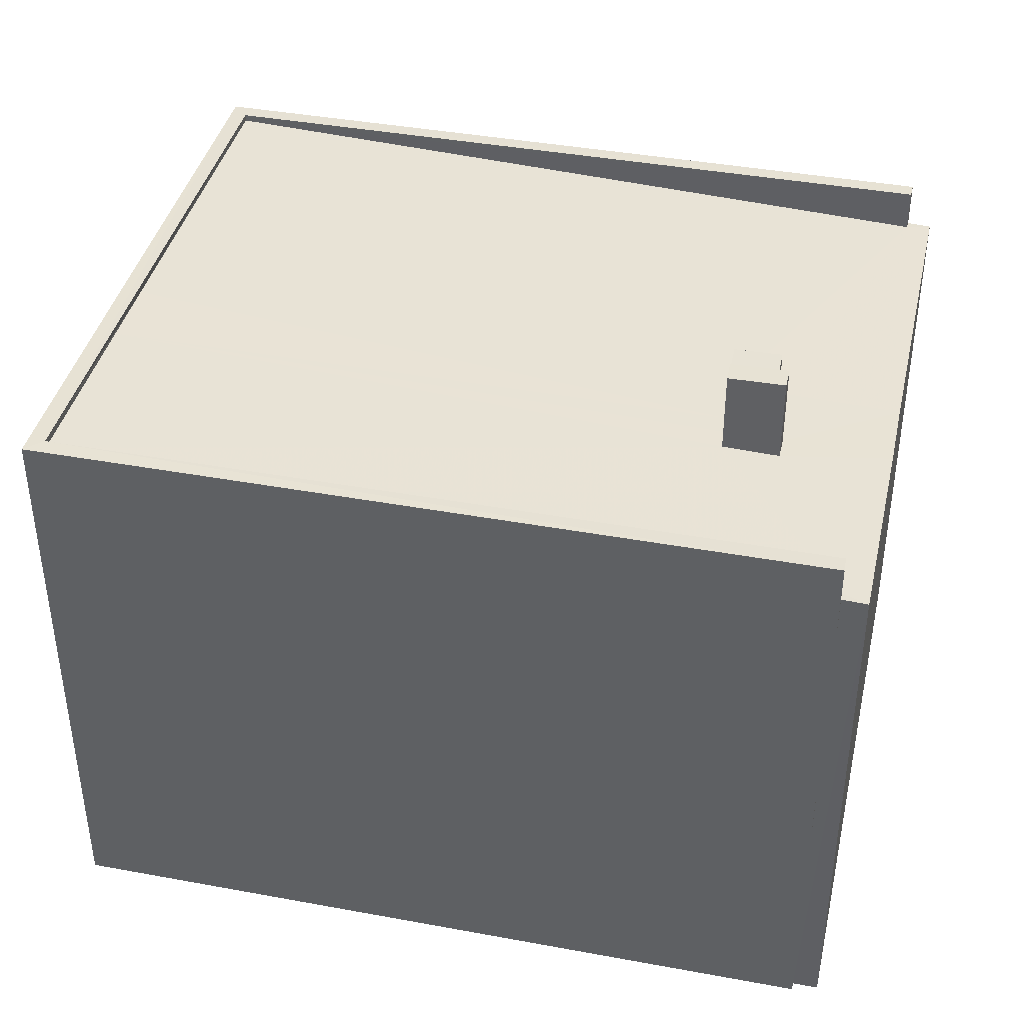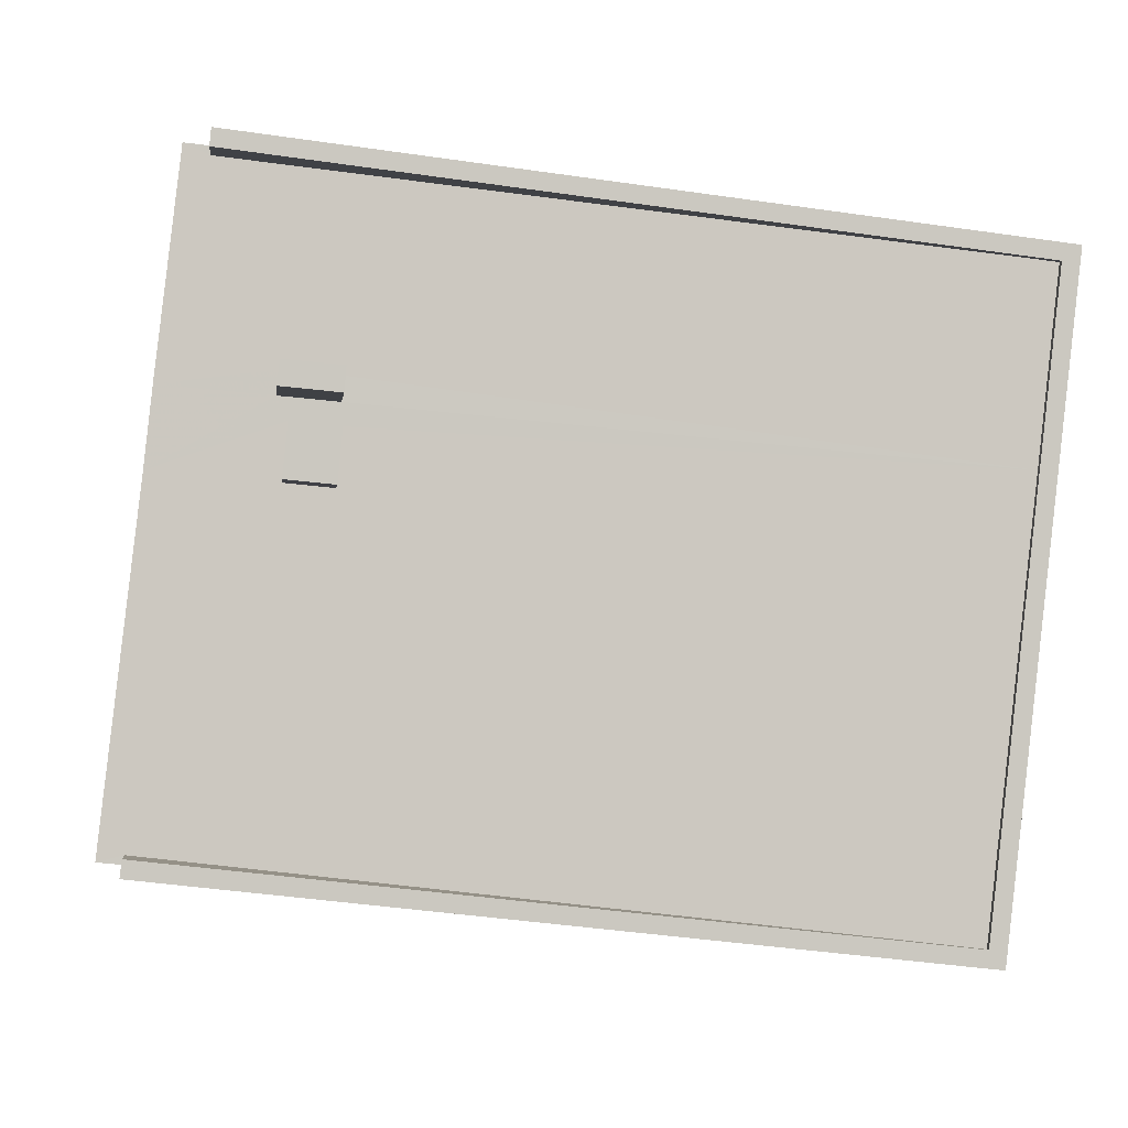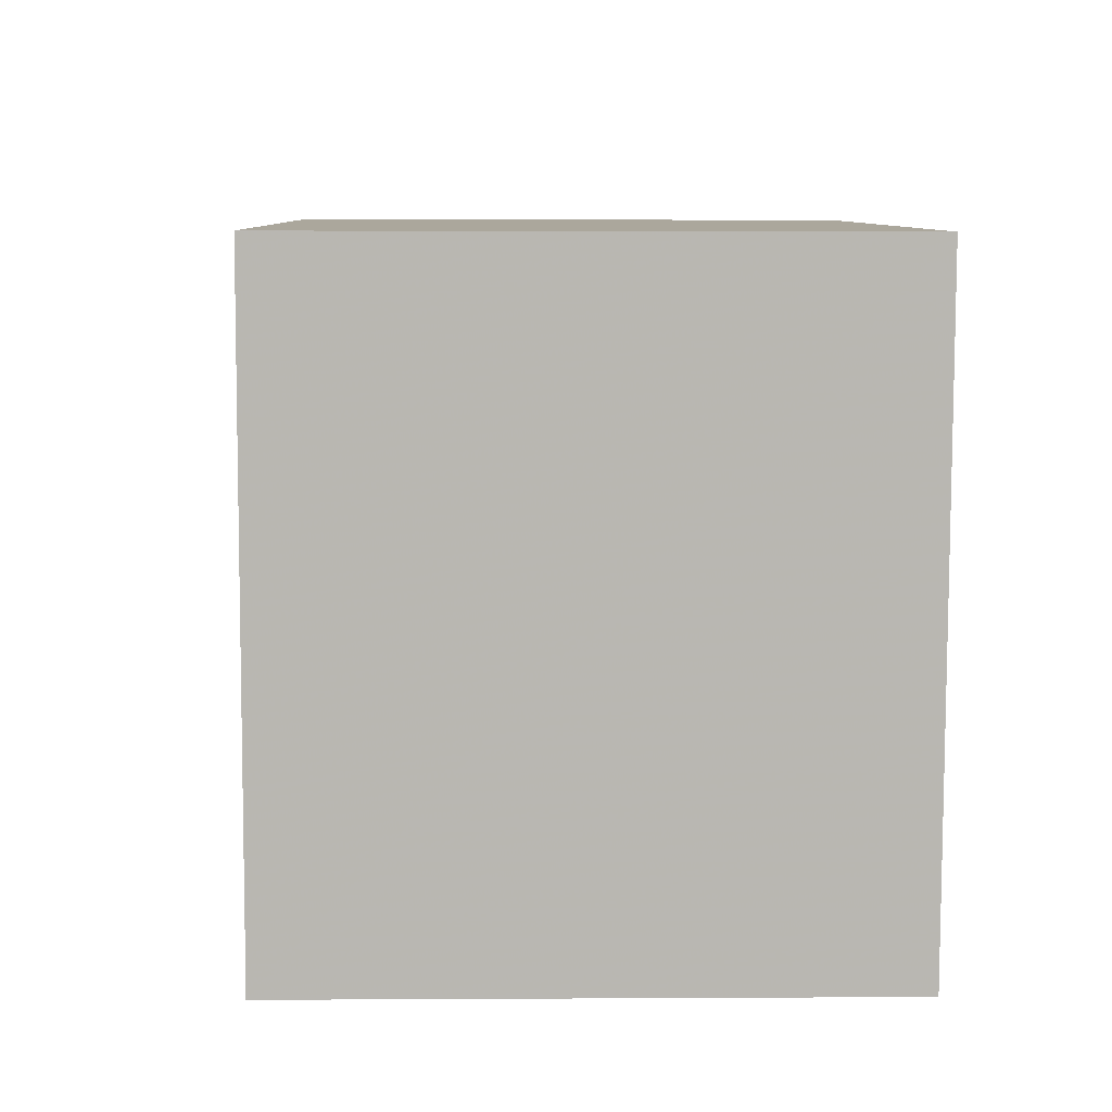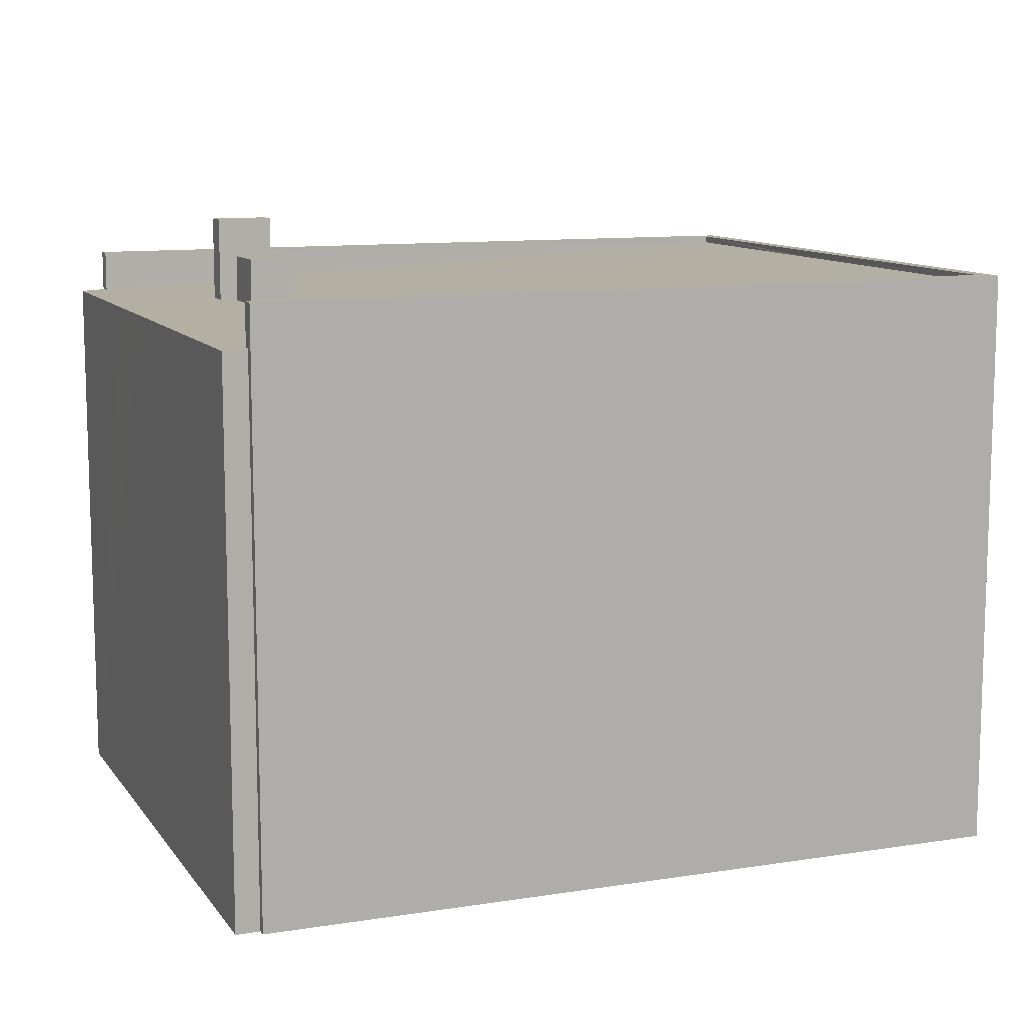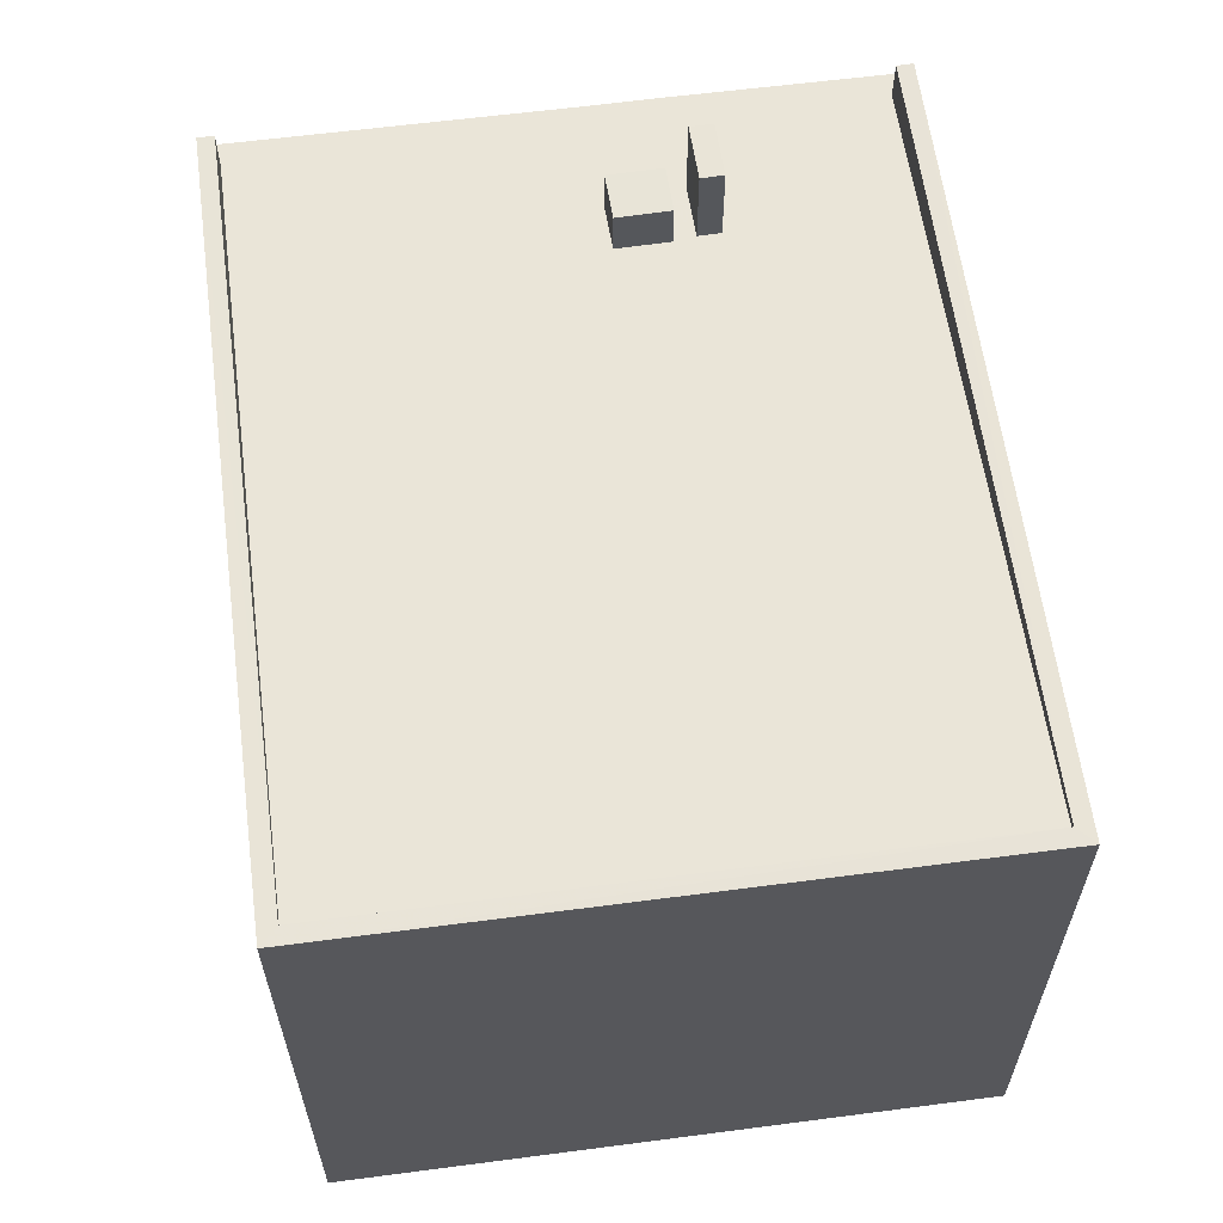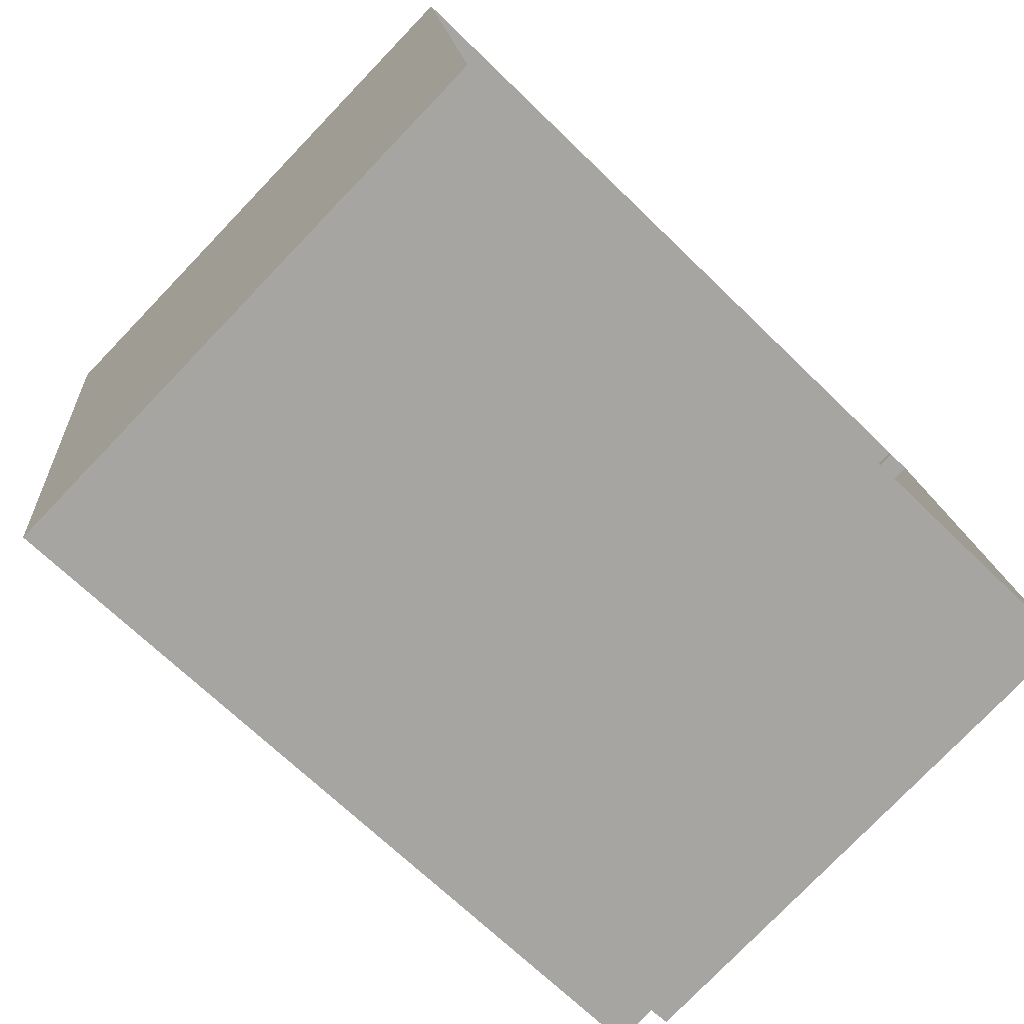
<metadata>
{"format":"obj","ext":"obj","renderer":"f3d","projection":"perspective","resolution":1024,"background":"white","views":[{"elev":40.3,"azim":-173.7,"up":"+Z"},{"elev":-1.8,"azim":-6.6,"up":"+Y"},{"elev":1.7,"azim":88.7,"up":"+Y"},{"elev":10.7,"azim":-28.0,"up":"+Z"},{"elev":61.2,"azim":75.9,"up":"+Z"},{"elev":-77.9,"azim":136.1,"up":"+Y"}]}
</metadata>
<code>
v -8.88e+04 -9.887e+04 8.472
v -8.88e+04 -9.887e+04 8.472
v -8.879e+04 -9.887e+04 8.471
v -8.879e+04 -9.886e+04 8.472
v -8.88e+04 -9.886e+04 8.472
v -8.88e+04 -9.886e+04 8.472
v -8.881e+04 -9.887e+04 8.472
v -8.88e+04 -9.886e+04 8.472
v -8.88e+04 -9.886e+04 18.29
v -8.88e+04 -9.886e+04 18.29
v -8.88e+04 -9.886e+04 18.27
v -8.88e+04 -9.886e+04 18.26
v -8.88e+04 -9.886e+04 18.4
v -8.879e+04 -9.886e+04 18.9
v -8.879e+04 -9.886e+04 18.9
v -8.88e+04 -9.886e+04 18.4
v -8.88e+04 -9.886e+04 18.35
v -8.88e+04 -9.886e+04 18.35
v -8.88e+04 -9.886e+04 19.21
v -8.88e+04 -9.886e+04 19.21
v -8.88e+04 -9.886e+04 19.21
v -8.88e+04 -9.886e+04 19.21
v -8.88e+04 -9.886e+04 18.26
v -8.88e+04 -9.886e+04 18.36
v -8.88e+04 -9.886e+04 18.4
v -8.879e+04 -9.886e+04 18.9
v -8.88e+04 -9.886e+04 18.4
v -8.88e+04 -9.886e+04 18.36
v -8.879e+04 -9.887e+04 19.03
v -8.879e+04 -9.887e+04 19.03
v -8.88e+04 -9.887e+04 19.03
v -8.88e+04 -9.887e+04 19.03
v -8.879e+04 -9.886e+04 19.03
v -8.879e+04 -9.886e+04 19.03
v -8.88e+04 -9.886e+04 19.03
v -8.88e+04 -9.886e+04 19.03
v -8.88e+04 -9.886e+04 19.88
v -8.88e+04 -9.886e+04 19.88
v -8.88e+04 -9.886e+04 19.88
v -8.88e+04 -9.886e+04 19.88
v -8.881e+04 -9.887e+04 18.26
v -8.88e+04 -9.887e+04 18.28
v -8.88e+04 -9.887e+04 18.28
v -8.879e+04 -9.887e+04 18.9
f 1 2 3
f 4 3 5
f 4 5 6
f 2 7 8
f 5 2 8
f 3 2 5
f 9 10 11
f 12 9 11
f 13 14 9
f 15 14 13
f 15 13 16
f 17 12 18
f 13 9 17
f 17 9 12
f 19 20 21
f 22 19 21
f 12 23 18
f 18 24 16
f 25 26 27
f 27 26 15
f 27 15 16
f 24 23 28
f 24 27 16
f 18 23 24
f 29 30 31
f 31 30 32
f 29 33 34
f 34 33 35
f 34 35 36
f 30 29 34
f 37 38 39
f 37 40 38
f 41 42 23
f 23 42 28
f 41 43 42
f 26 25 44
f 28 42 25
f 25 42 44
f 23 8 7
f 7 41 23
f 12 11 8
f 12 8 23
f 27 24 21
f 20 27 21
f 13 38 40
f 13 17 38
f 44 30 26
f 30 34 26
f 26 34 15
f 34 14 15
f 31 1 3
f 29 31 3
f 16 37 39
f 18 16 39
f 36 14 34
f 36 9 14
f 5 8 11
f 10 5 11
f 44 32 30
f 44 42 32
f 22 25 19
f 22 28 25
f 18 39 38
f 17 18 38
f 2 41 7
f 2 43 41
f 28 22 21
f 24 28 21
f 4 29 3
f 4 33 29
f 9 36 10
f 5 10 6
f 6 10 35
f 10 36 35
f 25 20 19
f 25 27 20
f 35 33 4
f 6 35 4
f 16 40 37
f 16 13 40
f 32 43 31
f 31 43 1
f 32 42 43
f 1 43 2

</code>
